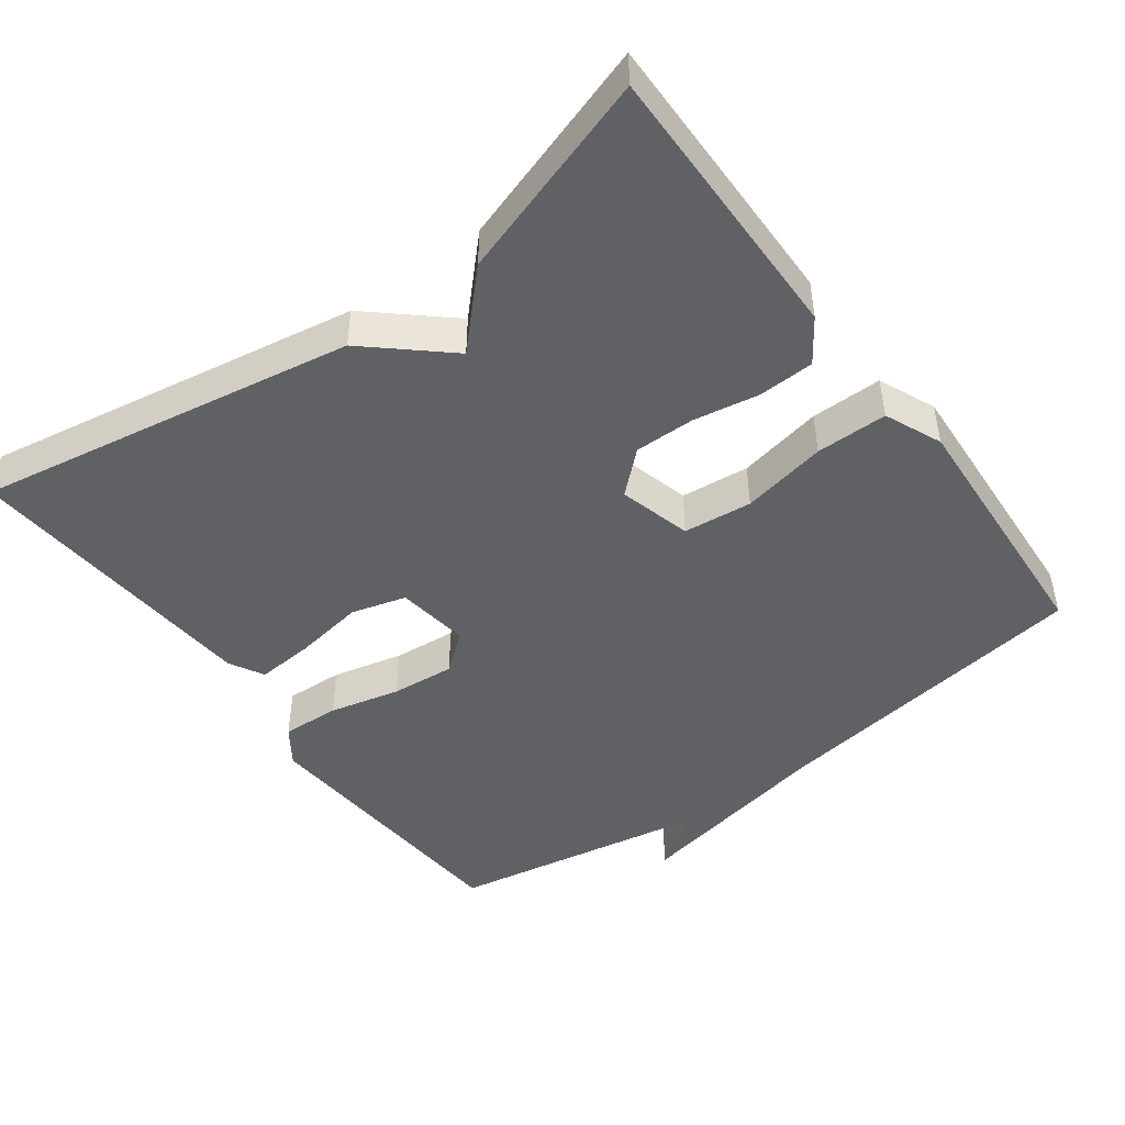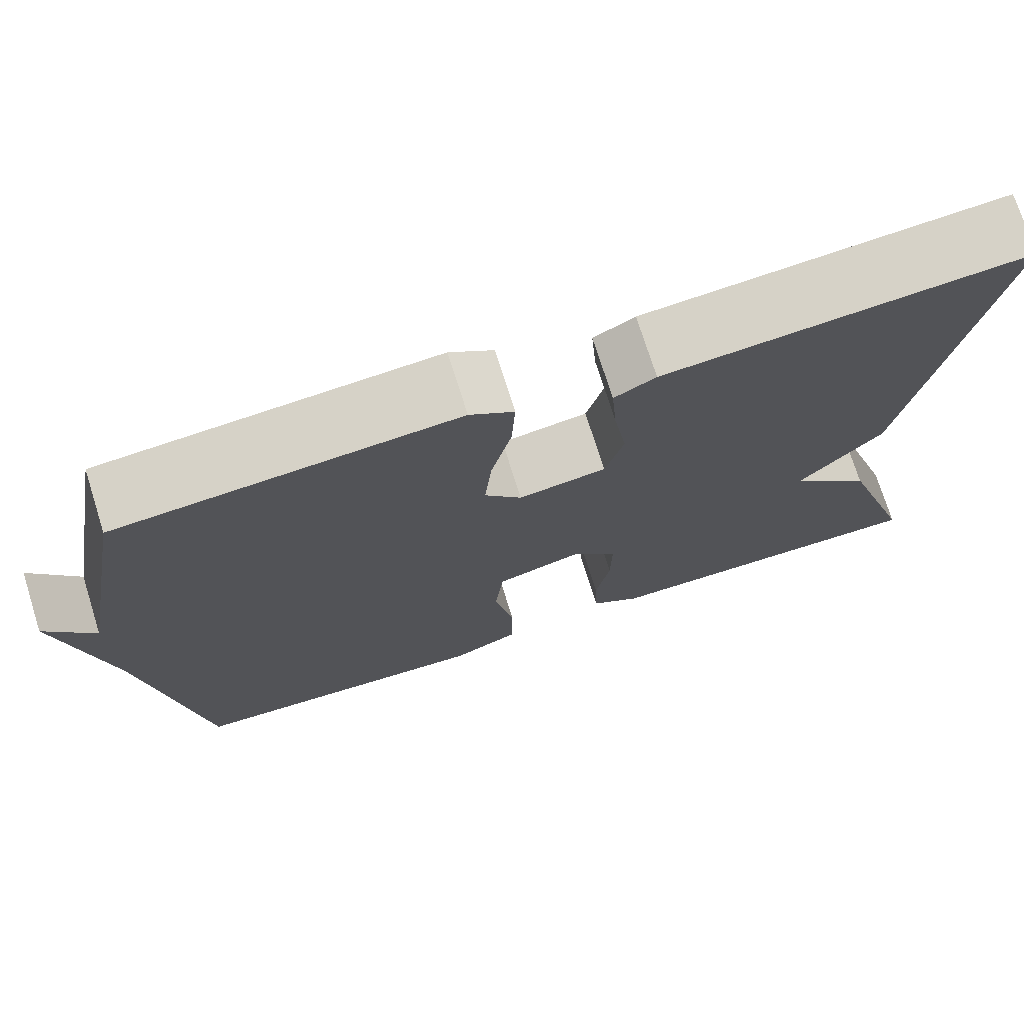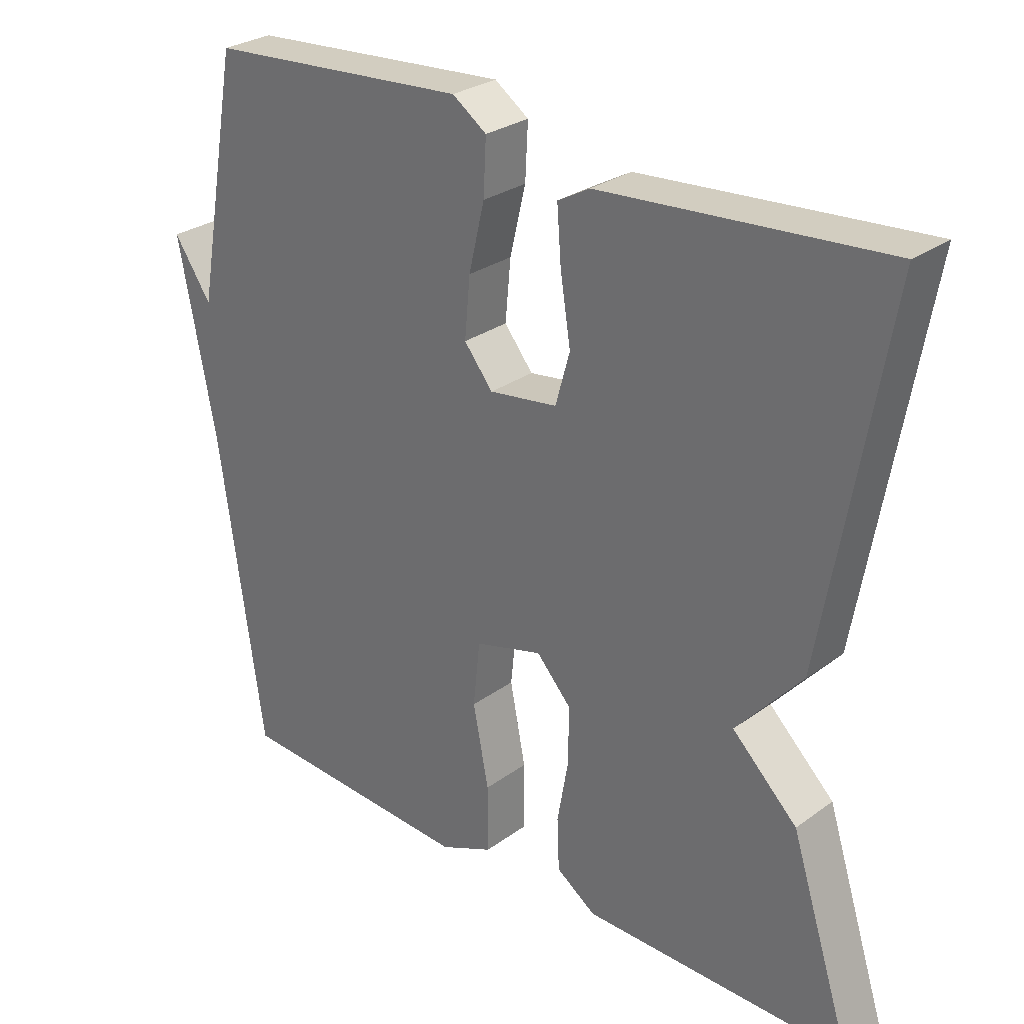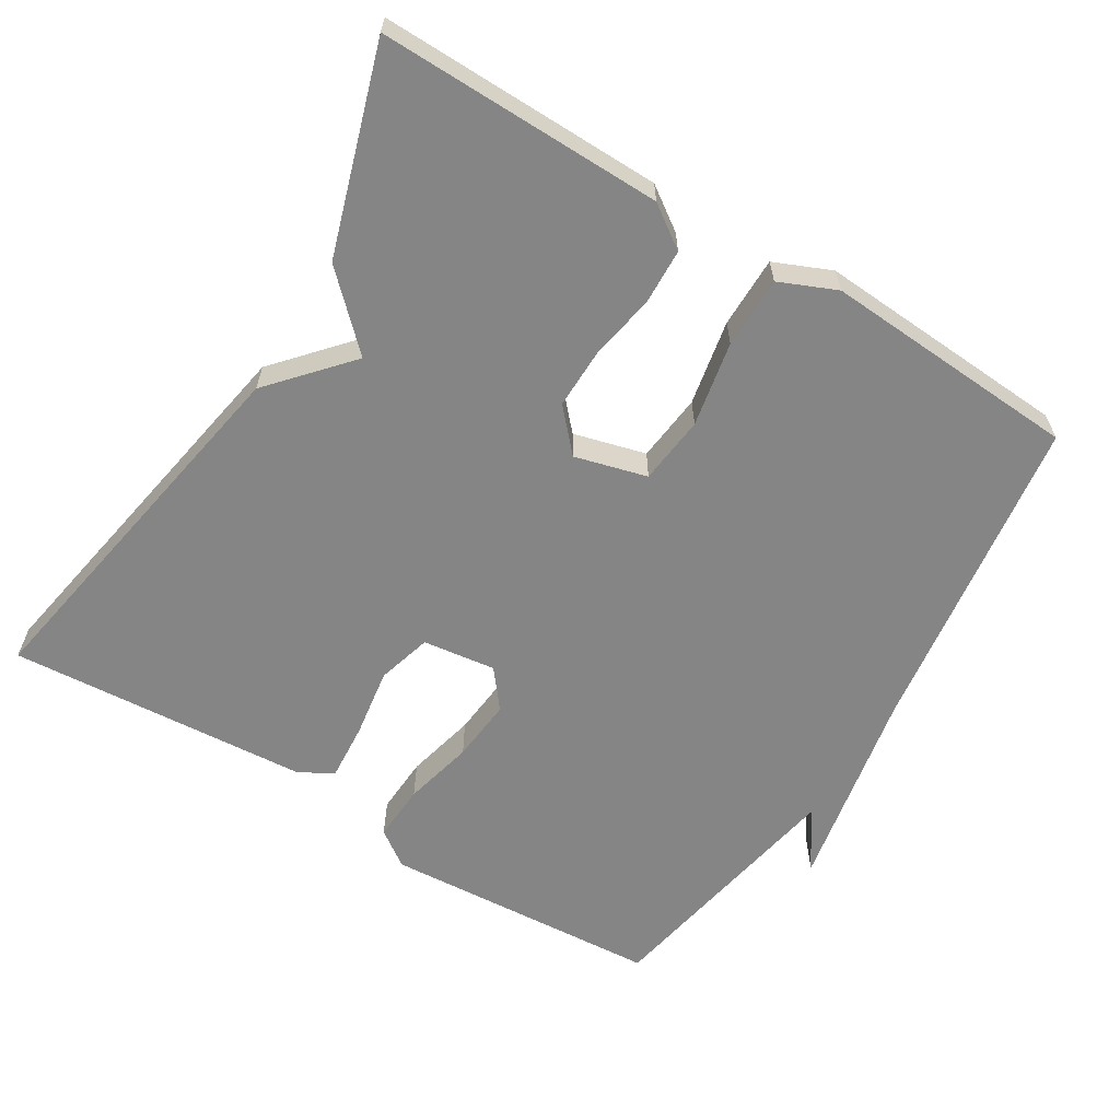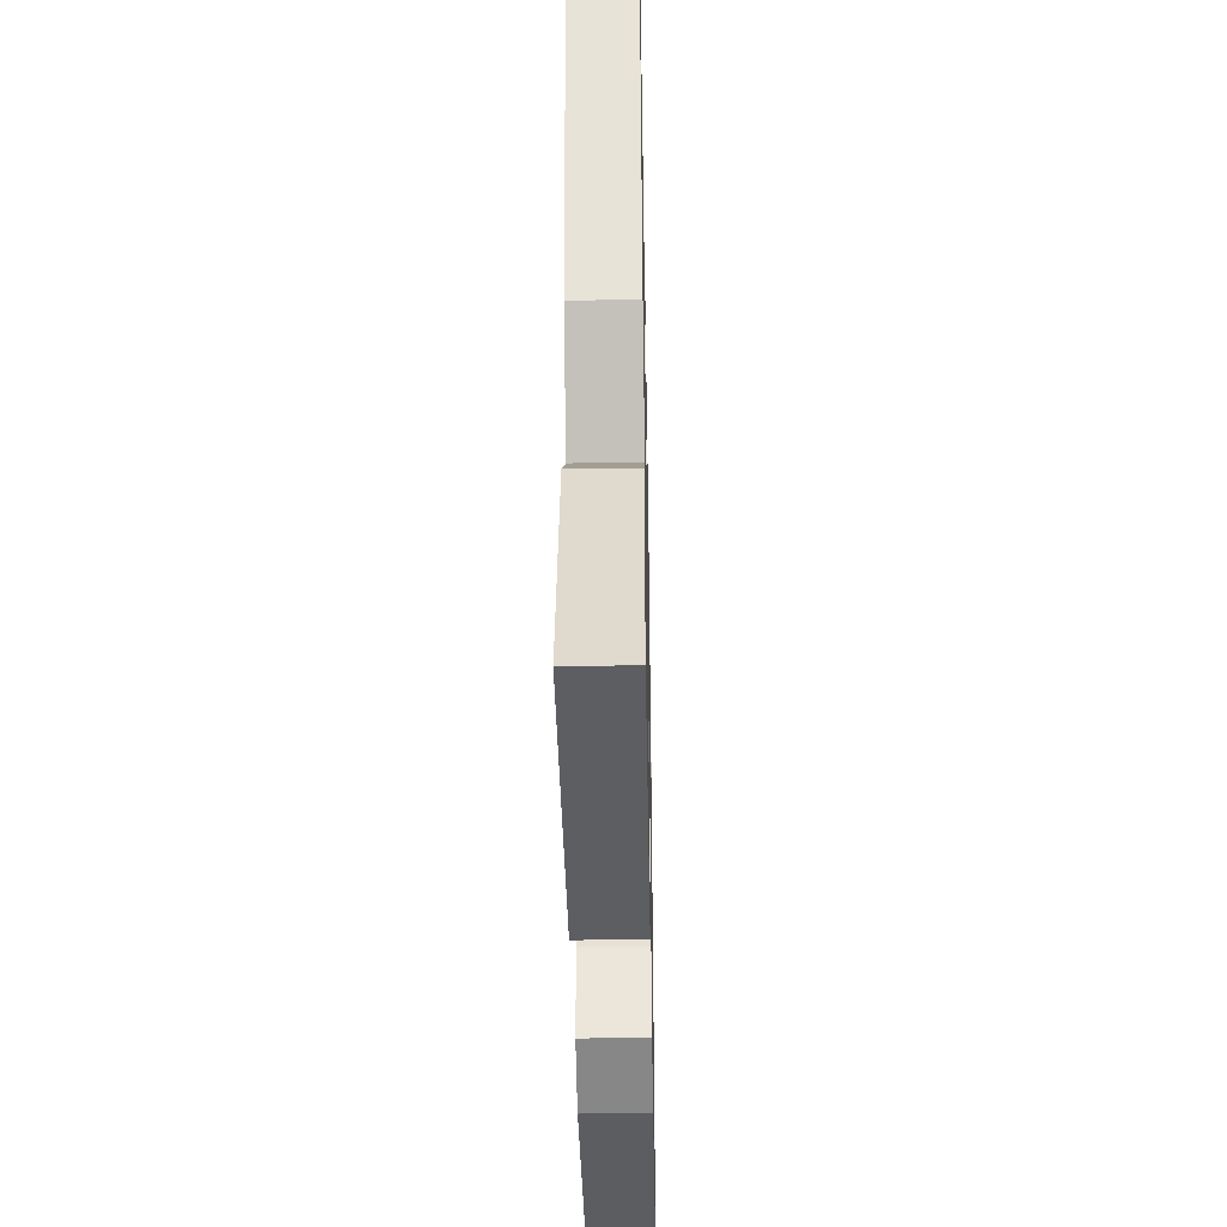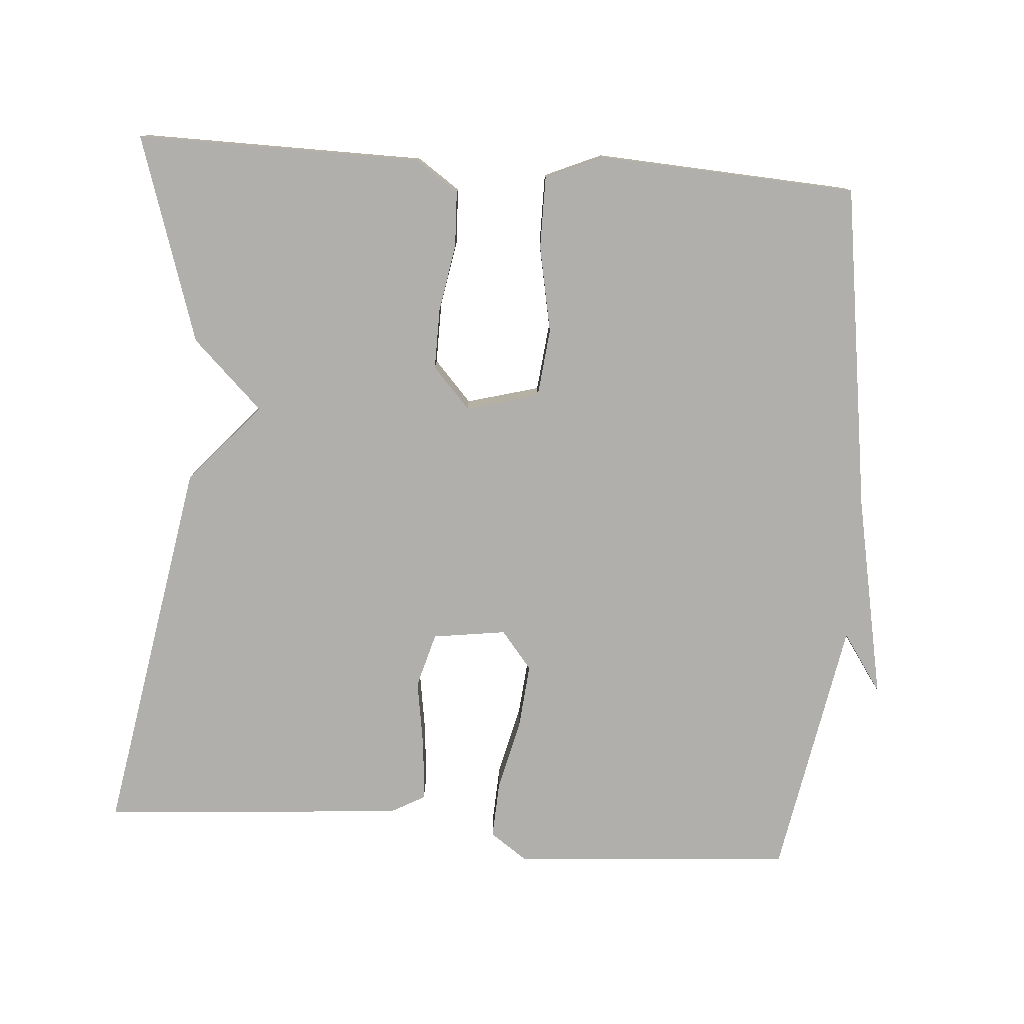
<metadata>
{"format":"obj","ext":"obj","renderer":"f3d","projection":"perspective","resolution":1024,"background":"white","views":[{"elev":-46.9,"azim":126.4,"up":"+Y"},{"elev":73.8,"azim":-17.5,"up":"+Z"},{"elev":28.2,"azim":42.5,"up":"+Z"},{"elev":-61.9,"azim":148.3,"up":"+Y"},{"elev":-39.0,"azim":91.1,"up":"+Z"},{"elev":-78.1,"azim":175.7,"up":"+Y"}]}
</metadata>
<code>
v -0.5 0.07 -0.5
v -0.564 0.07 -0.055
v -0.619 0.07 0.225
v -0.564 0.07 0.145
v -0.5 0.07 0.5
v -0.117 0.07 0.528
v -0.067 0.07 0.493
v -0.071 0.07 0.414
v -0.094 0.07 0.317
v -0.102 0.07 0.23
v -0.06 0.07 0.178
v 0.04 0.07 0.192
v 0.061 0.07 0.267
v 0.046 0.07 0.363
v 0.04 0.07 0.442
v 0.087 0.07 0.468
v 0.5 0.07 0.5
v 0.41 0.07 -0.019
v 0.315 0.07 -0.127
v 0.41 0.07 -0.219
v 0.5 0.07 -0.5
v 0.111 0.07 -0.496
v 0.053 0.07 -0.456
v 0.05 0.07 -0.38
v 0.066 0.07 -0.289
v 0.067 0.07 -0.206
v 0.016 0.07 -0.15
v -0.083 0.07 -0.177
v -0.093 0.07 -0.271
v -0.07 0.07 -0.388
v -0.07 0.07 -0.486
v -0.148 0.07 -0.52
v -0.5 0 -0.5
v -0.564 0 -0.055
v -0.619 0 0.225
v -0.564 0 0.145
v -0.5 0 0.5
v -0.117 0 0.528
v -0.067 0 0.493
v -0.071 0 0.414
v -0.094 0 0.317
v -0.102 0 0.23
v -0.06 0 0.178
v 0.04 0 0.192
v 0.061 0 0.267
v 0.046 0 0.363
v 0.04 0 0.442
v 0.087 0 0.468
v 0.5 0 0.5
v 0.41 0 -0.019
v 0.315 0 -0.127
v 0.41 0 -0.219
v 0.5 0 -0.5
v 0.111 0 -0.496
v 0.053 0 -0.456
v 0.05 0 -0.38
v 0.066 0 -0.289
v 0.067 0 -0.206
v 0.016 0 -0.15
v -0.083 0 -0.177
v -0.093 0 -0.271
v -0.07 0 -0.388
v -0.07 0 -0.486
v -0.148 0 -0.52
f 32 1 2
f 31 32 2
f 30 31 2
f 29 30 2
f 28 29 2
f 27 28 2
f 23 24 25
f 22 23 25
f 21 22 25
f 20 21 25
f 19 20 25
f 19 25 26
f 17 18 19
f 16 17 19
f 15 16 19
f 14 15 19
f 13 14 19
f 19 26 27
f 13 19 27
f 12 13 27
f 7 8 9
f 6 7 9
f 5 6 9
f 4 5 9
f 4 9 10
f 2 3 4
f 2 4 10 11
f 2 11 12 27
f 34 33 64
f 34 64 63
f 34 63 62
f 34 62 61
f 34 61 60
f 34 60 59
f 57 56 55
f 57 55 54
f 57 54 53
f 57 53 52
f 57 52 51
f 58 57 51
f 51 50 49
f 51 49 48
f 51 48 47
f 51 47 46
f 51 46 45
f 59 58 51
f 59 51 45
f 59 45 44
f 41 40 39
f 41 39 38
f 41 38 37
f 41 37 36
f 42 41 36
f 36 35 34
f 43 42 36 34
f 59 44 43 34
f 1 33 34 2
f 2 34 35 3
f 3 35 36 4
f 4 36 37 5
f 5 37 38 6
f 6 38 39 7
f 7 39 40 8
f 8 40 41 9
f 9 41 42 10
f 10 42 43 11
f 11 43 44 12
f 12 44 45 13
f 13 45 46 14
f 14 46 47 15
f 15 47 48 16
f 16 48 49 17
f 17 49 50 18
f 18 50 51 19
f 19 51 52 20
f 20 52 53 21
f 21 53 54 22
f 22 54 55 23
f 23 55 56 24
f 24 56 57 25
f 25 57 58 26
f 26 58 59 27
f 27 59 60 28
f 28 60 61 29
f 29 61 62 30
f 30 62 63 31
f 31 63 64 32
f 32 64 33 1

</code>
